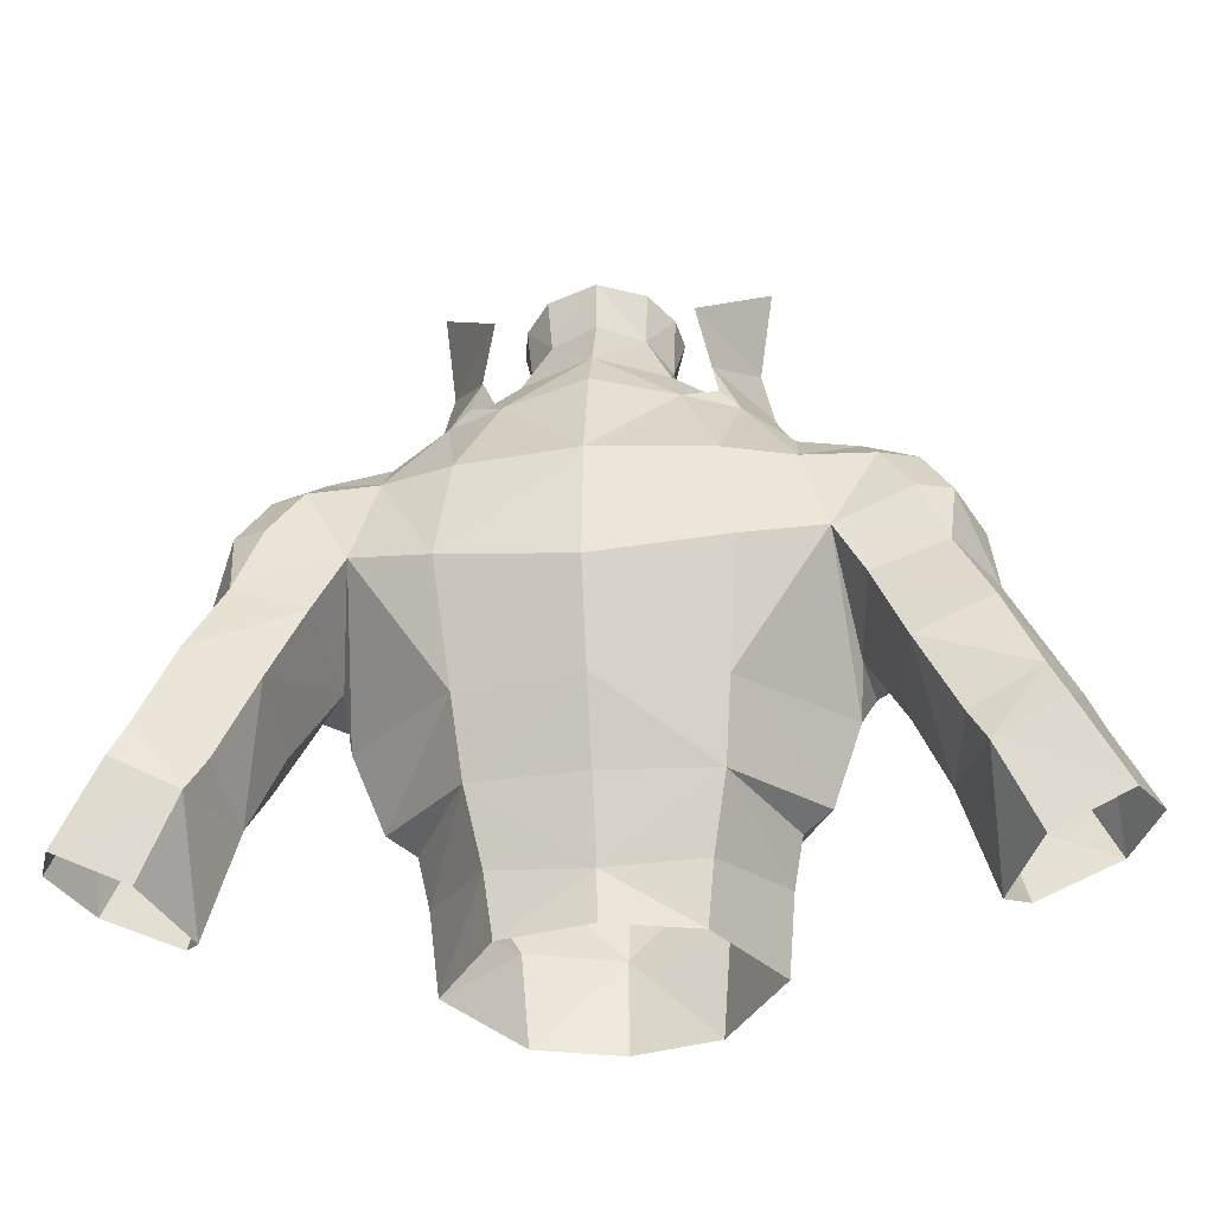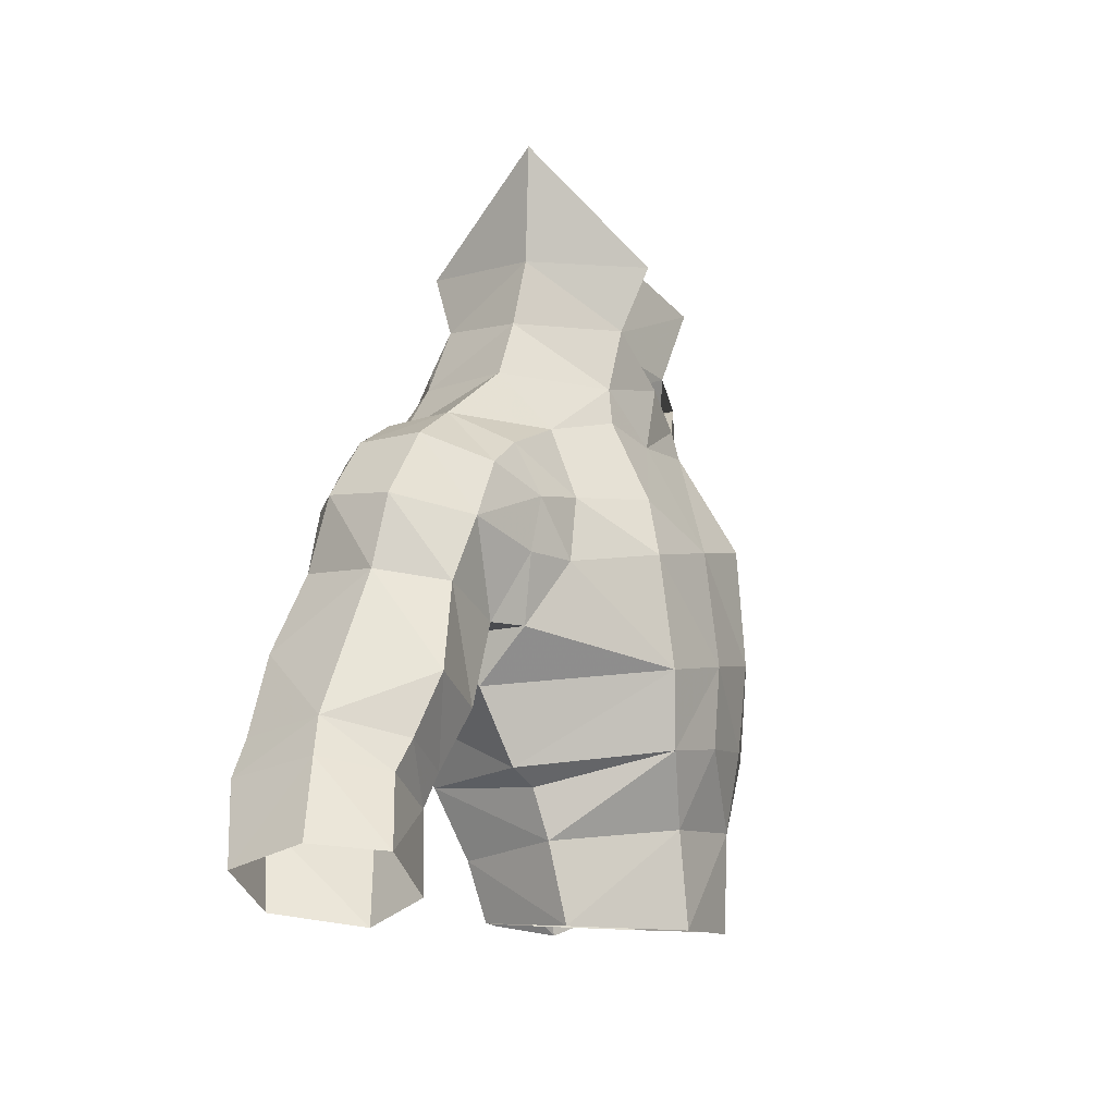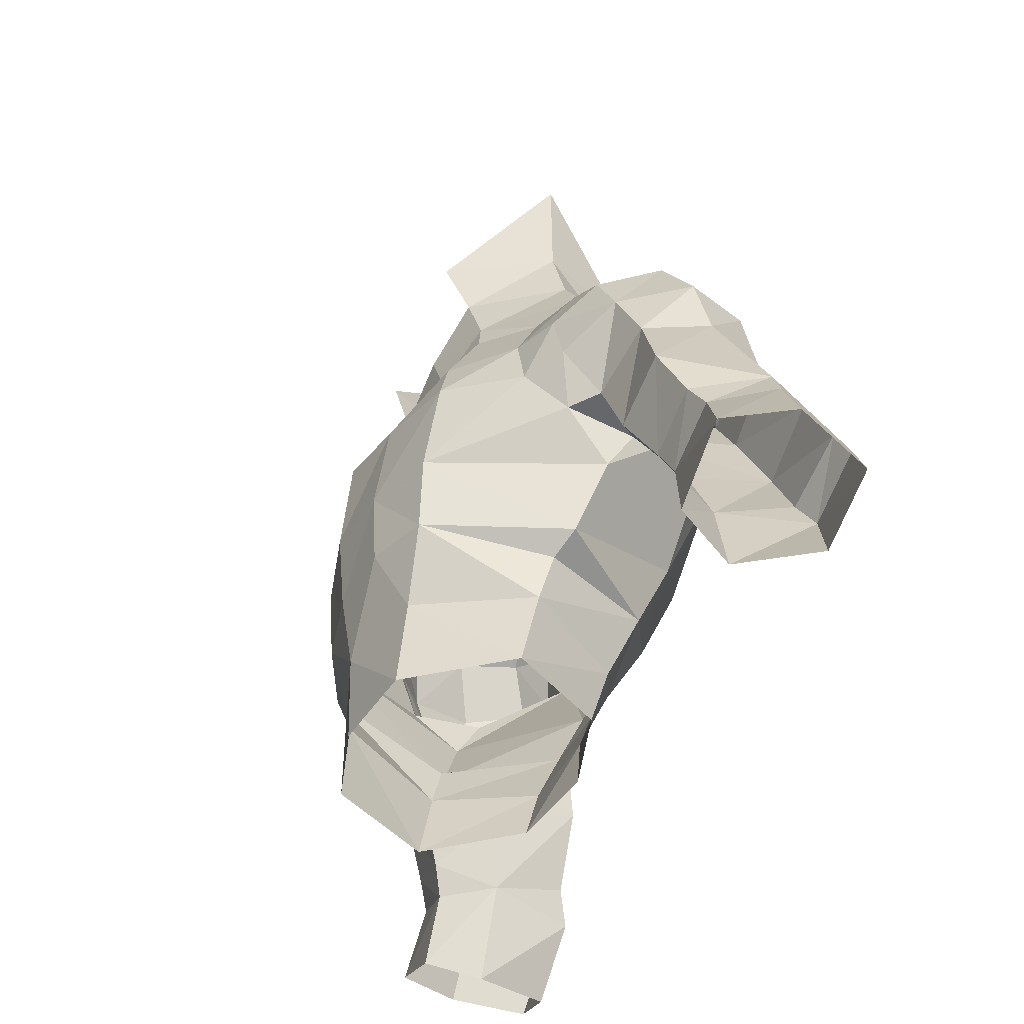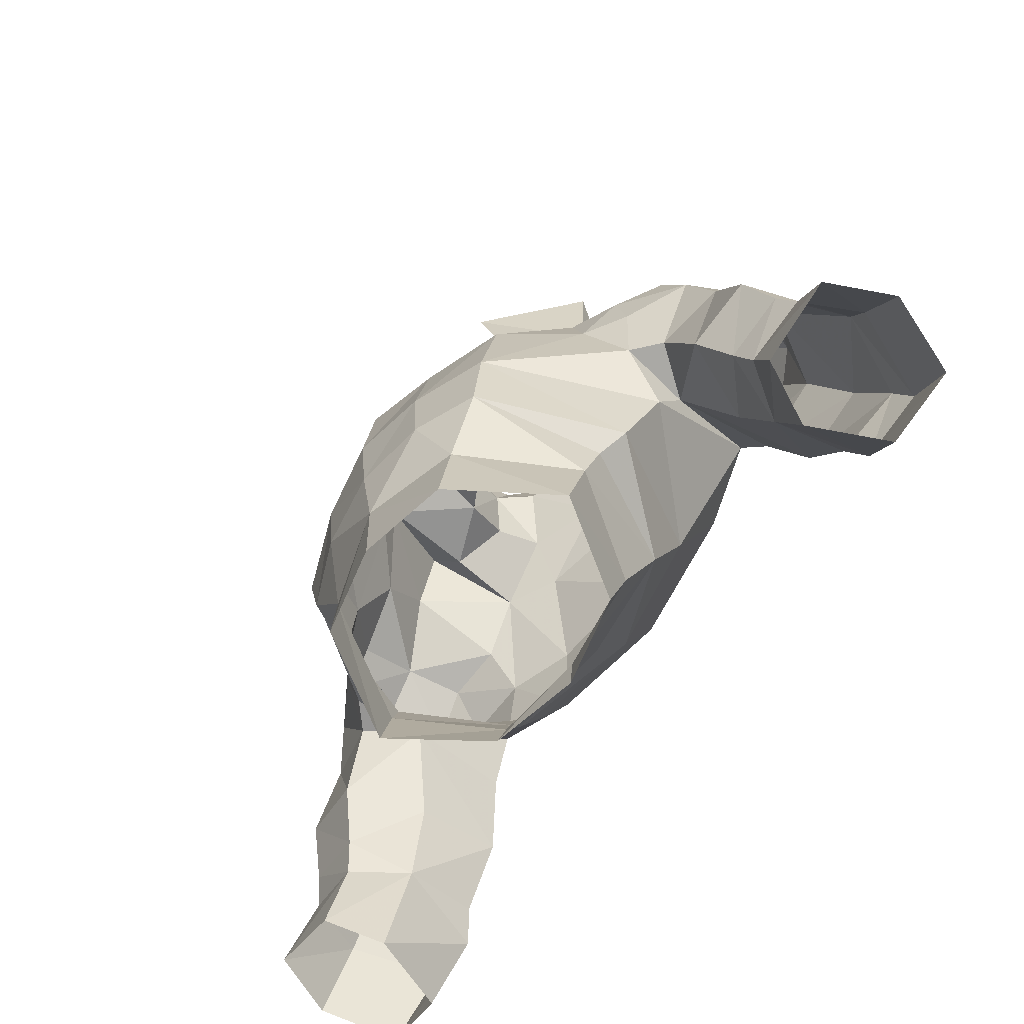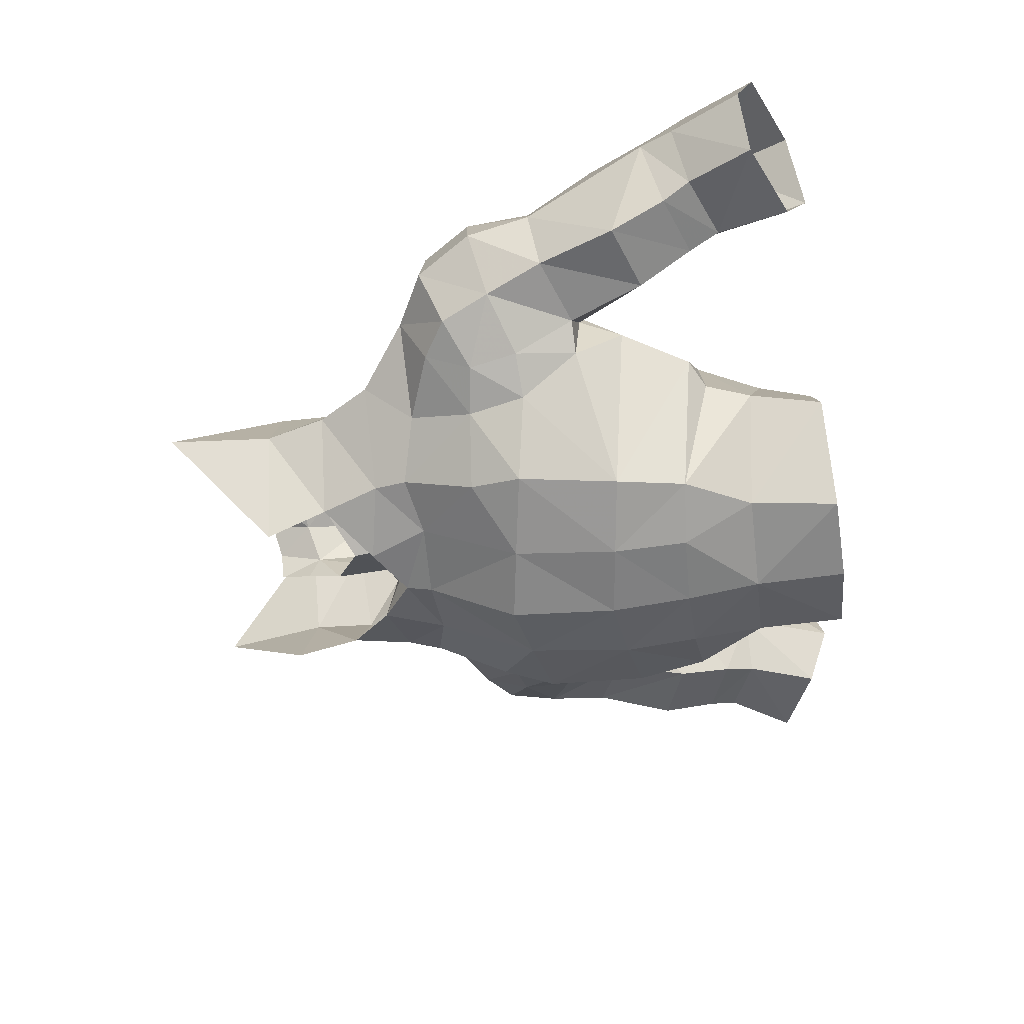
<metadata>
{"format":"obj","ext":"obj","renderer":"f3d","projection":"perspective","resolution":1024,"background":"white","views":[{"elev":-34.9,"azim":-173.2,"up":"+Z"},{"elev":-9.5,"azim":-76.3,"up":"+Z"},{"elev":-47.1,"azim":70.1,"up":"+Z"},{"elev":-70.1,"azim":54.0,"up":"+Z"},{"elev":-50.0,"azim":97.5,"up":"+Y"}]}
</metadata>
<code>
g knight_armour_male_31750
v 4.893 -2.108 74.52
v 6.949 -0.3381 73.94
v 4.558 -1.917 75.86
v 6.161 1.284 78.13
v 7.401 1.47 76.01
v 5.11 4.795 76.06
v 4.085 4.254 78.47
v 5.683 0.9396 80.58
v 6.161 1.284 78.13
v 3.808 -2.228 78.22
v 3.564 4.972 80.7
v 6.216 0.7026 84.78
v 5.683 0.9396 80.58
v 3.509 -3.193 80.67
v 1.701 -3.055 76.41
v 2.757 -2.942 74
v 6.216 0.7026 84.78
v 7.401 1.47 76.01
v -0.06427 -3.335 75.18
v 4.353 4.933 76.8
v 3.074 5.812 76.02
v -5.021 -2.108 74.52
v -4.686 -1.917 75.86
v -7.077 -0.3381 73.94
v -6.29 1.284 78.13
v -5.238 4.795 76.06
v -7.53 1.47 76.01
v -5.812 0.9396 80.58
v -4.214 4.254 78.47
v -6.29 1.284 78.13
v -3.937 -2.228 78.22
v -6.345 0.7026 84.78
v -3.692 4.972 80.7
v -3.638 -3.193 80.67
v -5.812 0.9396 80.58
v -1.829 -3.055 76.41
v -2.886 -2.942 74
v -6.345 0.7026 84.78
v -7.53 1.47 76.01
v -4.482 4.933 76.8
v -3.203 5.812 76.02
f 1 2 3
f 4 5 6
f 4 7 8
f 9 10 3
f 8 11 12
f 10 13 14
f 3 10 15
f 15 16 3
f 13 17 14
f 8 7 11
f 4 6 7
f 9 13 10
f 2 18 3
f 18 9 3
f 16 1 3
f 16 15 19
f 7 6 20
f 6 21 20
f 22 23 24
f 25 26 27
f 25 28 29
f 30 23 31
f 28 32 33
f 31 34 35
f 23 36 31
f 36 23 37
f 35 34 38
f 28 33 29
f 25 29 26
f 30 31 35
f 24 23 39
f 39 23 30
f 37 23 22
f 37 19 36
f 29 40 26
f 26 40 41
g knight_armour_male_31750
v 3.551 -4.211 59.9
v 3.261 -4.441 56.37
v 5.709 -0.5888 56.5
v 6.013 -0.01746 59.44
v 2.815 -5.577 65.78
v 2.732 -5.367 62.81
v 5.108 -4.386 62.59
v 5.691 -4.494 65.38
v 11.34 4.592 60.21
v 12.53 4.36 56.36
v 13.53 2.252 57.29
v 12.71 2.532 60.18
v 5.991 -4.033 69.43
v 2.792 -5.073 69.97
v -0.06429 3.886 58.54
v 3.643 3.574 58.86
v 3.366 2.963 56.64
v -0.06428 3.75 56.66
v 16.26 5.098 61.71
v 17.74 4.87 58.87
v 16.68 7.718 58.11
v 14.93 8.361 61.11
v 12.41 8.069 59.83
v 13.85 7.468 56.83
v 3.074 5.812 76.02
v -0.0643 6.531 76.49
v -0.0643 5.629 78.17
v 2.646 4.537 77.91
v 4.444 7.375 72.39
v -0.06431 7.829 72.47
v -0.06427 -6.078 66.14
v -0.06427 -5.776 62.9
v -3.679 -4.211 59.9
v -6.142 -0.01748 59.44
v -5.837 -0.5888 56.5
v -3.389 -4.441 56.37
v -2.943 -5.577 65.78
v -5.819 -4.494 65.38
v -5.237 -4.386 62.59
v -2.86 -5.367 62.81
v -11.47 4.592 60.21
v -12.84 2.532 60.18
v -13.65 2.252 57.29
v -12.66 4.36 56.36
v -2.921 -5.073 69.97
v -6.119 -4.033 69.43
v -3.495 2.963 56.64
v -3.772 3.574 58.86
v -16.39 5.098 61.71
v -15.06 8.361 61.11
v -16.81 7.718 58.11
v -17.87 4.87 58.87
v -12.53 8.069 59.83
v -13.98 7.468 56.83
v -3.203 5.812 76.02
v -2.775 4.537 77.91
v -4.572 7.375 72.39
v -0.06427 -0.4593 75.04
v -0.06427 -3.335 75.18
v 1.701 -3.055 76.41
v -0.06429 5.133 61.42
v -0.06429 6.69 64.23
v 4.203 4.692 61.48
v -0.06428 -5.29 59.93
v 2.693 2.922 81.92
v 2.556 2.22 80.01
v 1.659 3.589 80.49
v 1.775 4.066 82.26
v -0.0643 4.565 82.57
v -0.0643 4.364 80.7
v 6.949 -0.3381 73.94
v 9.586 0.304 72.95
v 9.757 2.676 74.11
v 7.401 1.47 76.01
v 6.984 5.102 74.15
v 9.268 4.941 73.84
v 9.714 6.377 72.43
v 7.051 6.492 72.47
v 7.625 -1.403 71.3
v 9.441 -0.5998 71.05
v 3.025 2.695 77.44
v 2.646 4.537 77.91
v -0.0643 5.629 78.17
v 12.8 1.576 67.67
v 13.5 4.156 68.08
v 13.2 3.697 70.68
v 11.97 0.9736 70
v 11.96 3.012 72.95
v 11.1 0.6164 72
v 12.16 6.122 70.88
v 11.13 5.389 72.87
v 10.18 0.979 66.64
v 9.721 -0.3203 69.08
v 2.056 0.3016 78.83
v -0.06428 -0.8352 77.66
v 2.346 0.862 76.01
v -0.06427 -0.4593 75.04
v 10.27 7.685 64.12
v 11.78 7.637 61.18
v 10.16 4.23 63.13
v 14.36 8.074 62.47
v 8.74 2.853 66.42
v 11.37 1.265 63.59
v 16.59 2.315 58.64
v 15.19 2.726 61.21
v 12.22 2.156 61.42
v 9.106 6.976 67.15
v 13.1 7.81 65.38
v 11.88 6.941 68.25
v 14.06 1.482 64.55
v 14.68 2.29 62.32
v -0.06431 8.204 67.77
v 4.942 7.666 68.54
v 9.131 0.05171 66.61
v 8.154 -1.33 68.97
v 8.154 -1.33 68.97
v 9.131 0.05171 66.61
v 5.11 4.795 76.06
v 3.025 2.695 77.44
v 5.349 1.61 76.22
v -0.06426 -5.763 70.43
v 5.414 -3.552 71.52
v 7.625 -1.403 71.3
v 8.005 6.771 69.29
v 4.499 5.911 64.26
v 2.443 0.9811 80.38
v 2.936 1.637 81.78
v 8.005 6.771 69.29
v 8.74 2.853 66.42
v 8.581 1.809 64.64
v 6.949 -0.3381 73.94
v 4.893 -2.108 74.52
v 10.88 6.871 70.6
v 7.051 6.492 72.47
v 15.66 5.148 63.05
v 7.461 0.8921 61.91
v -0.06427 -3.613 74.1
v 6.403 0.4453 61.29
v 4.558 -1.917 75.86
v 2.346 0.862 76.01
v -0.06428 -5.171 56.27
v 5.11 4.795 76.06
v 7.401 1.47 76.01
v 6.984 5.102 74.15
v 3.074 5.812 76.02
v 2.646 4.537 77.91
v 2.757 -2.942 74
v -0.06427 -3.335 75.18
v -1.829 -3.055 76.41
v -4.331 4.692 61.48
v -2.822 2.922 81.92
v -1.788 3.589 80.49
v -2.685 2.207 80
v -1.903 4.066 82.26
v -7.077 -0.3381 73.94
v -9.886 2.676 74.11
v -9.715 0.304 72.95
v -7.53 1.47 76.01
v -7.112 5.102 74.15
v -9.397 4.941 73.84
v -7.18 6.492 72.47
v -9.842 6.377 72.43
v -7.754 -1.403 71.3
v -9.569 -0.5998 71.05
v -2.775 4.537 77.91
v -3.154 2.695 77.44
v -12.93 1.576 67.67
v -13.33 3.697 70.68
v -13.63 4.156 68.08
v -12.1 0.9736 70
v -12.08 3.011 72.95
v -11.23 0.6164 72
v -11.26 5.389 72.87
v -12.28 6.122 70.88
v -10.31 0.979 66.64
v -9.849 -0.3203 69.08
v -2.184 0.3016 78.83
v -2.489 0.833 75.98
v -10.4 7.685 64.12
v -11.91 7.637 61.18
v -10.29 4.23 63.13
v -14.49 8.074 62.47
v -8.869 2.853 66.42
v -11.5 1.265 63.59
v -16.72 2.315 58.64
v -15.32 2.726 61.21
v -12.35 2.156 61.42
v -9.234 6.976 67.15
v -13.23 7.809 65.38
v -12 6.941 68.25
v -14.18 1.482 64.55
v -14.81 2.29 62.32
v -5.071 7.666 68.54
v -9.26 0.05167 66.61
v -8.283 -1.33 68.97
v -8.283 -1.33 68.97
v -9.26 0.05167 66.61
v -6.29 1.284 78.13
v -4.998 1.836 76.13
v -5.238 4.795 76.06
v -5.542 -3.552 71.52
v -7.754 -1.403 71.3
v -8.133 6.771 69.29
v -4.627 5.911 64.26
v -2.572 0.9811 80.38
v -3.065 1.637 81.78
v -8.133 6.771 69.29
v -8.869 2.853 66.42
v -8.709 1.809 64.64
v -7.077 -0.3381 73.94
v -5.021 -2.108 74.52
v -11.01 6.871 70.6
v -7.18 6.492 72.47
v -15.79 5.148 63.05
v -7.59 0.8921 61.91
v -6.531 0.4453 61.29
v -2.489 0.833 75.98
v -4.686 -1.917 75.86
v -5.238 4.795 76.06
v -7.112 5.102 74.15
v -7.53 1.47 76.01
v -2.775 4.537 77.91
v -3.203 5.812 76.02
v -2.886 -2.942 74
v -3.154 2.695 77.44
v 6.161 1.284 78.13
f 42 43 44
f 44 45 42
f 46 47 48
f 48 49 46
f 50 51 52
f 52 53 50
f 46 49 54
f 54 55 46
f 56 57 58
f 58 59 56
f 60 61 62
f 62 63 60
f 64 63 62
f 62 65 64
f 64 65 51
f 51 50 64
f 66 67 68
f 68 69 66
f 66 70 71
f 71 67 66
f 46 72 73
f 73 47 46
f 46 55 72
f 74 75 76
f 76 77 74
f 78 79 80
f 80 81 78
f 82 83 84
f 84 85 82
f 78 86 87
f 87 79 78
f 56 59 88
f 88 89 56
f 90 91 92
f 92 93 90
f 94 95 92
f 92 91 94
f 94 82 85
f 85 95 94
f 96 97 68
f 68 67 96
f 96 67 71
f 71 98 96
f 78 81 73
f 73 72 78
f 72 86 78
f 99 100 101
f 102 103 104
f 57 104 45
f 45 44 57
f 104 57 56
f 56 102 104
f 47 73 105
f 105 42 47
f 106 107 108
f 108 109 106
f 110 109 108
f 108 111 110
f 112 113 114
f 114 115 112
f 116 115 114
f 114 117 116
f 117 118 119
f 119 116 117
f 113 112 120
f 120 121 113
f 107 122 123
f 123 108 107
f 111 108 124
f 43 42 105
f 125 126 127
f 127 128 125
f 128 127 129
f 129 130 128
f 127 131 132
f 132 129 127
f 133 125 128
f 128 134 133
f 132 117 114
f 114 129 132
f 114 113 130
f 130 129 114
f 135 136 137
f 136 138 137
f 139 140 50
f 50 141 139
f 142 63 64
f 64 140 142
f 143 141 144
f 144 133 143
f 53 52 145
f 145 146 53
f 147 144 141
f 141 50 147
f 143 148 139
f 139 141 143
f 149 139 148
f 148 150 149
f 151 144 147
f 147 152 151
f 153 154 103
f 125 133 144
f 144 151 125
f 155 133 134
f 134 156 155
f 48 47 42
f 157 49 158
f 159 160 161
f 70 154 71
f 162 72 55
f 163 54 164
f 165 166 154
f 55 54 163
f 135 107 167
f 168 167 107
f 106 168 107
f 169 119 118
f 170 171 165
f 54 157 164
f 172 173 164
f 163 164 173
f 154 153 71
f 131 127 126
f 131 150 174
f 132 131 174
f 174 169 118
f 118 117 132
f 130 121 128
f 134 121 156
f 130 113 121
f 156 121 120
f 165 154 175
f 176 152 146
f 152 147 53
f 140 64 50
f 63 142 176
f 126 125 151
f 50 53 147
f 126 149 150
f 142 139 149
f 152 53 146
f 60 176 146
f 63 176 60
f 145 60 146
f 177 166 171
f 150 169 174
f 174 118 132
f 169 148 143
f 169 150 148
f 150 131 126
f 140 139 142
f 158 49 171
f 170 158 171
f 55 178 162
f 155 143 133
f 128 121 134
f 176 126 151
f 176 149 126
f 152 176 151
f 142 149 176
f 175 154 70
f 45 104 179
f 177 49 48
f 54 49 157
f 48 45 179
f 171 166 165
f 104 166 177
f 171 49 177
f 101 180 181
f 166 104 103
f 44 58 57
f 43 105 182
f 60 145 61
f 45 48 42
f 183 184 185
f 183 185 175
f 159 186 187
f 99 101 181
f 137 107 135
f 137 122 107
f 108 123 124
f 178 188 189
f 183 175 70
f 183 70 66
f 179 177 48
f 104 177 179
f 55 163 188
f 188 163 173
f 180 161 181
f 55 188 178
f 159 187 160
f 154 166 103
f 99 190 100
f 102 191 103
f 89 75 191
f 75 89 76
f 191 56 89
f 56 191 102
f 81 105 73
f 105 81 74
f 192 193 194
f 193 192 195
f 110 193 195
f 193 110 111
f 196 197 198
f 197 196 199
f 200 197 199
f 197 200 201
f 201 202 203
f 202 201 200
f 198 204 196
f 204 198 205
f 194 206 207
f 206 194 193
f 111 124 193
f 77 105 74
f 208 209 210
f 209 208 211
f 211 212 209
f 212 211 213
f 209 214 215
f 214 209 212
f 216 211 208
f 211 216 217
f 214 197 201
f 197 214 212
f 197 213 198
f 213 197 212
f 218 219 136
f 136 219 138
f 220 82 221
f 82 220 222
f 223 94 91
f 94 223 221
f 224 225 222
f 225 224 216
f 83 226 84
f 226 83 227
f 228 222 225
f 222 228 82
f 224 220 229
f 220 224 222
f 230 229 220
f 229 230 231
f 232 228 225
f 228 232 233
f 153 103 234
f 208 225 216
f 225 208 232
f 235 217 216
f 217 235 236
f 80 74 81
f 237 238 79
f 239 240 241
f 98 71 234
f 162 86 72
f 242 243 87
f 244 234 245
f 86 242 87
f 218 246 194
f 247 194 246
f 192 194 247
f 248 203 202
f 249 244 250
f 87 243 237
f 251 243 252
f 242 252 243
f 234 71 153
f 215 210 209
f 215 253 231
f 214 253 215
f 253 203 248
f 203 214 201
f 213 211 205
f 217 236 205
f 213 205 198
f 236 204 205
f 244 254 234
f 255 227 233
f 233 83 228
f 221 82 94
f 91 255 223
f 210 232 208
f 82 228 83
f 210 231 230
f 223 230 220
f 233 227 83
f 90 227 255
f 91 90 255
f 226 227 90
f 256 250 245
f 231 253 248
f 253 214 203
f 248 224 229
f 248 229 231
f 231 210 215
f 221 223 220
f 238 250 79
f 249 250 238
f 86 162 178
f 235 216 224
f 211 217 205
f 255 232 210
f 255 210 230
f 233 232 255
f 223 255 230
f 254 98 234
f 75 257 191
f 256 80 79
f 87 237 79
f 80 257 75
f 250 244 245
f 191 256 245
f 250 256 79
f 190 258 259
f 245 103 191
f 76 89 88
f 77 182 105
f 90 93 226
f 75 74 80
f 260 261 262
f 260 254 261
f 241 263 264
f 99 258 190
f 219 218 194
f 219 194 207
f 193 124 206
f 178 189 265
f 260 98 254
f 260 96 98
f 257 80 256
f 191 257 256
f 86 265 242
f 265 252 242
f 259 258 240
f 86 178 265
f 241 266 263
f 259 240 239
f 234 103 245
f 180 267 161
f 161 267 159
f 240 266 241
f 161 160 181
f 258 266 240

</code>
